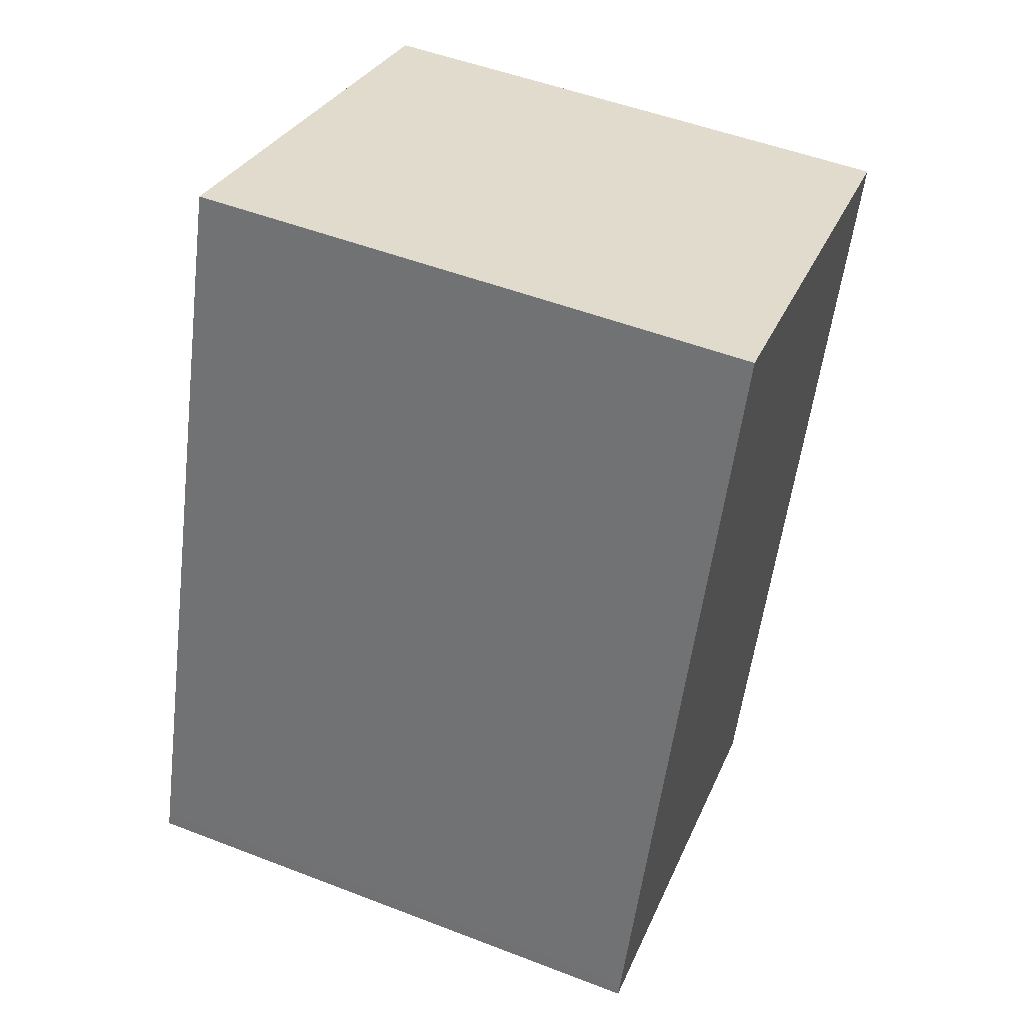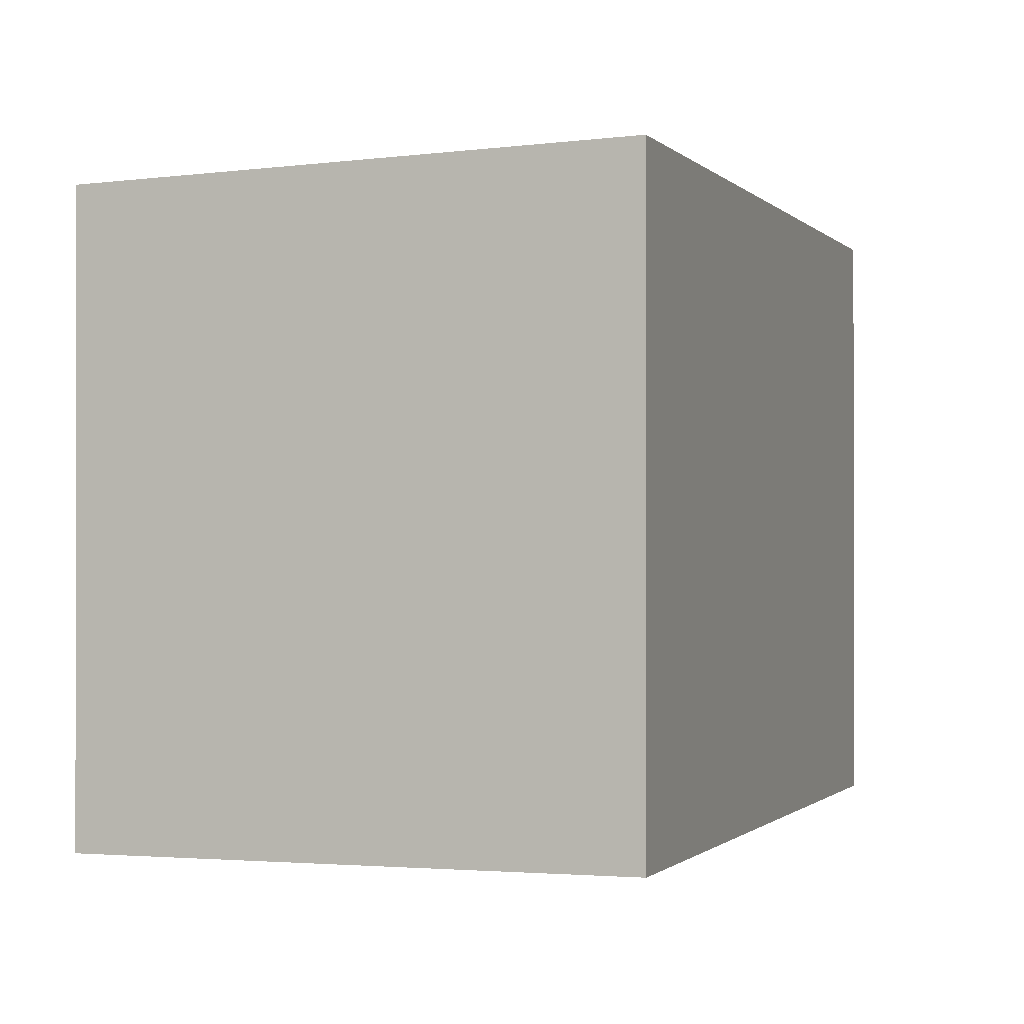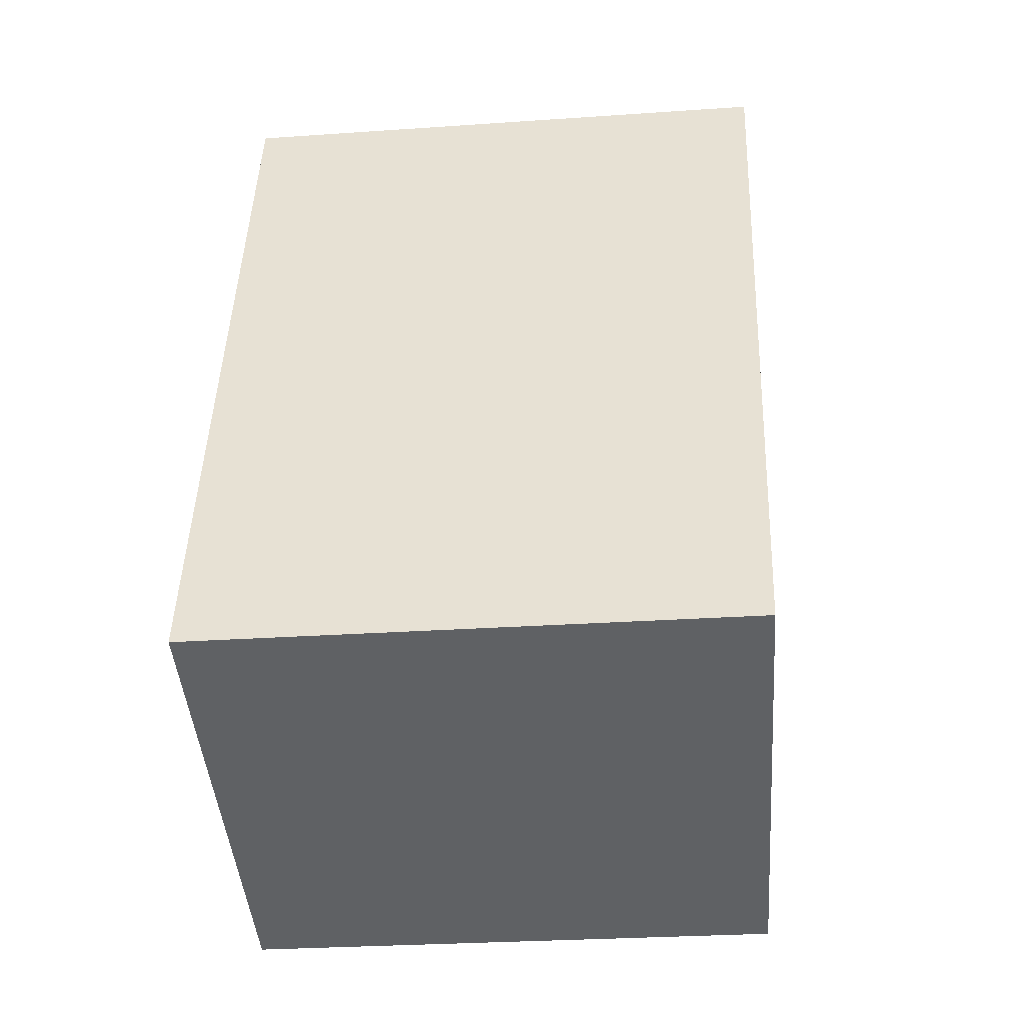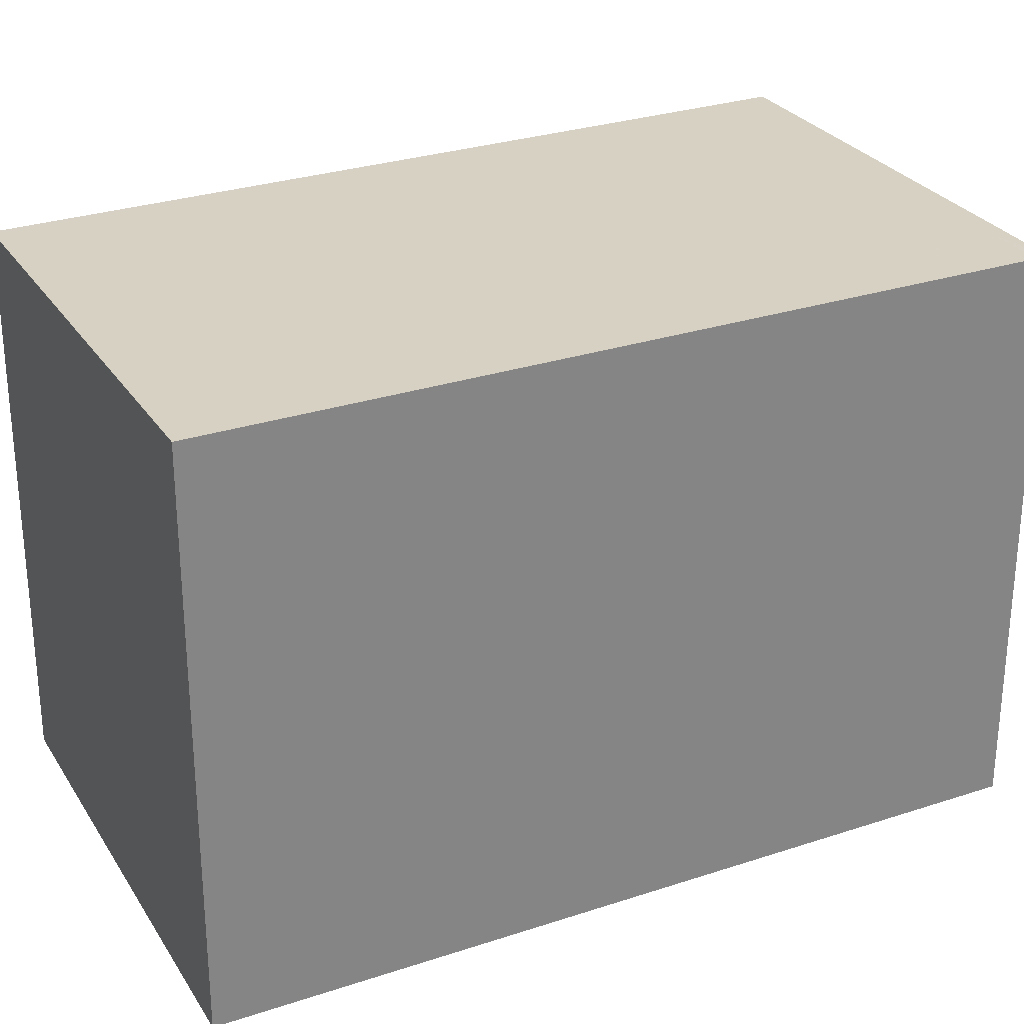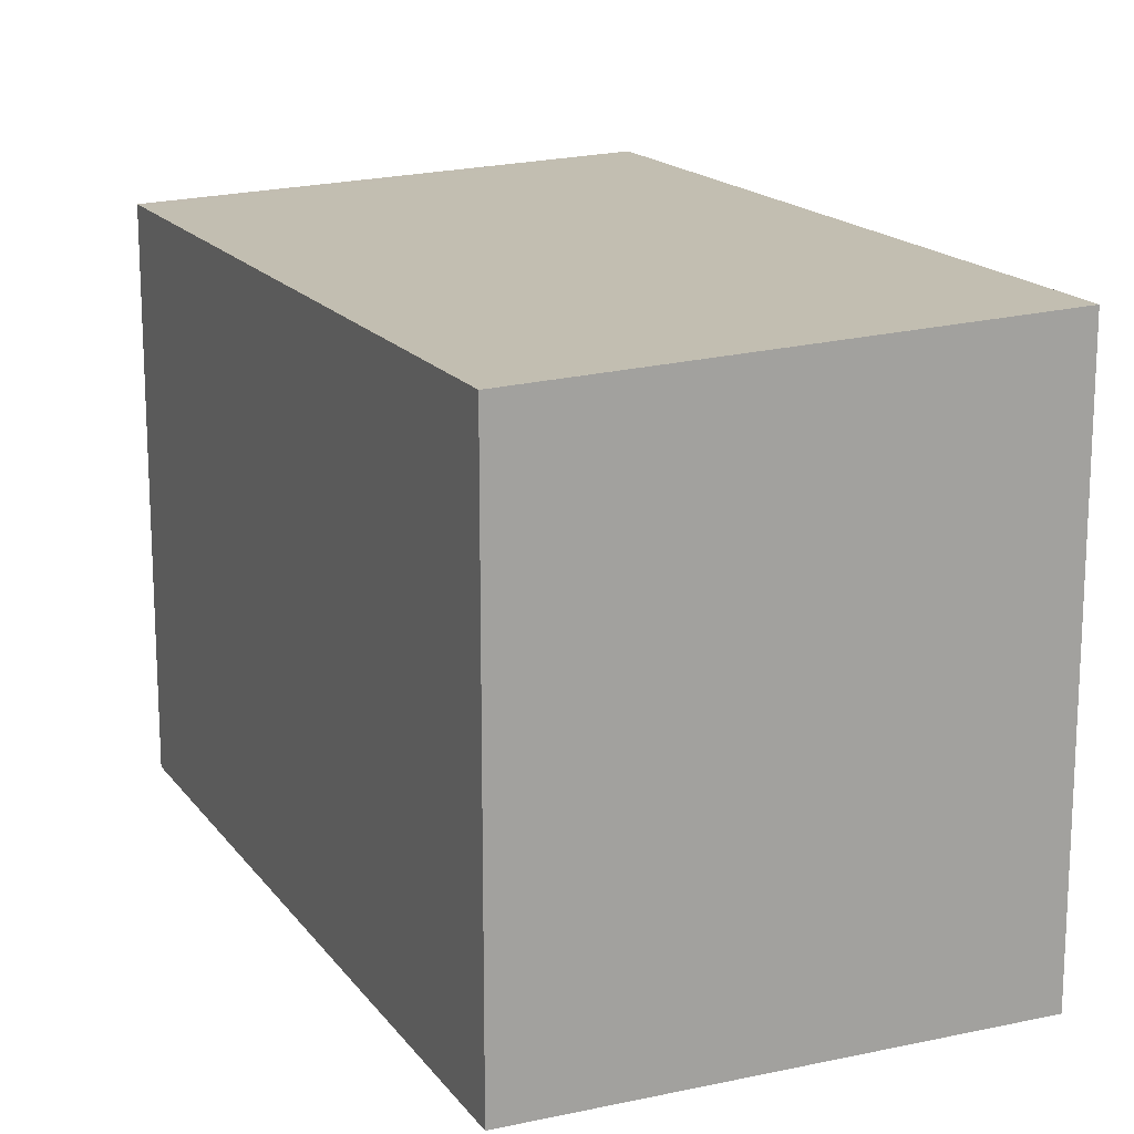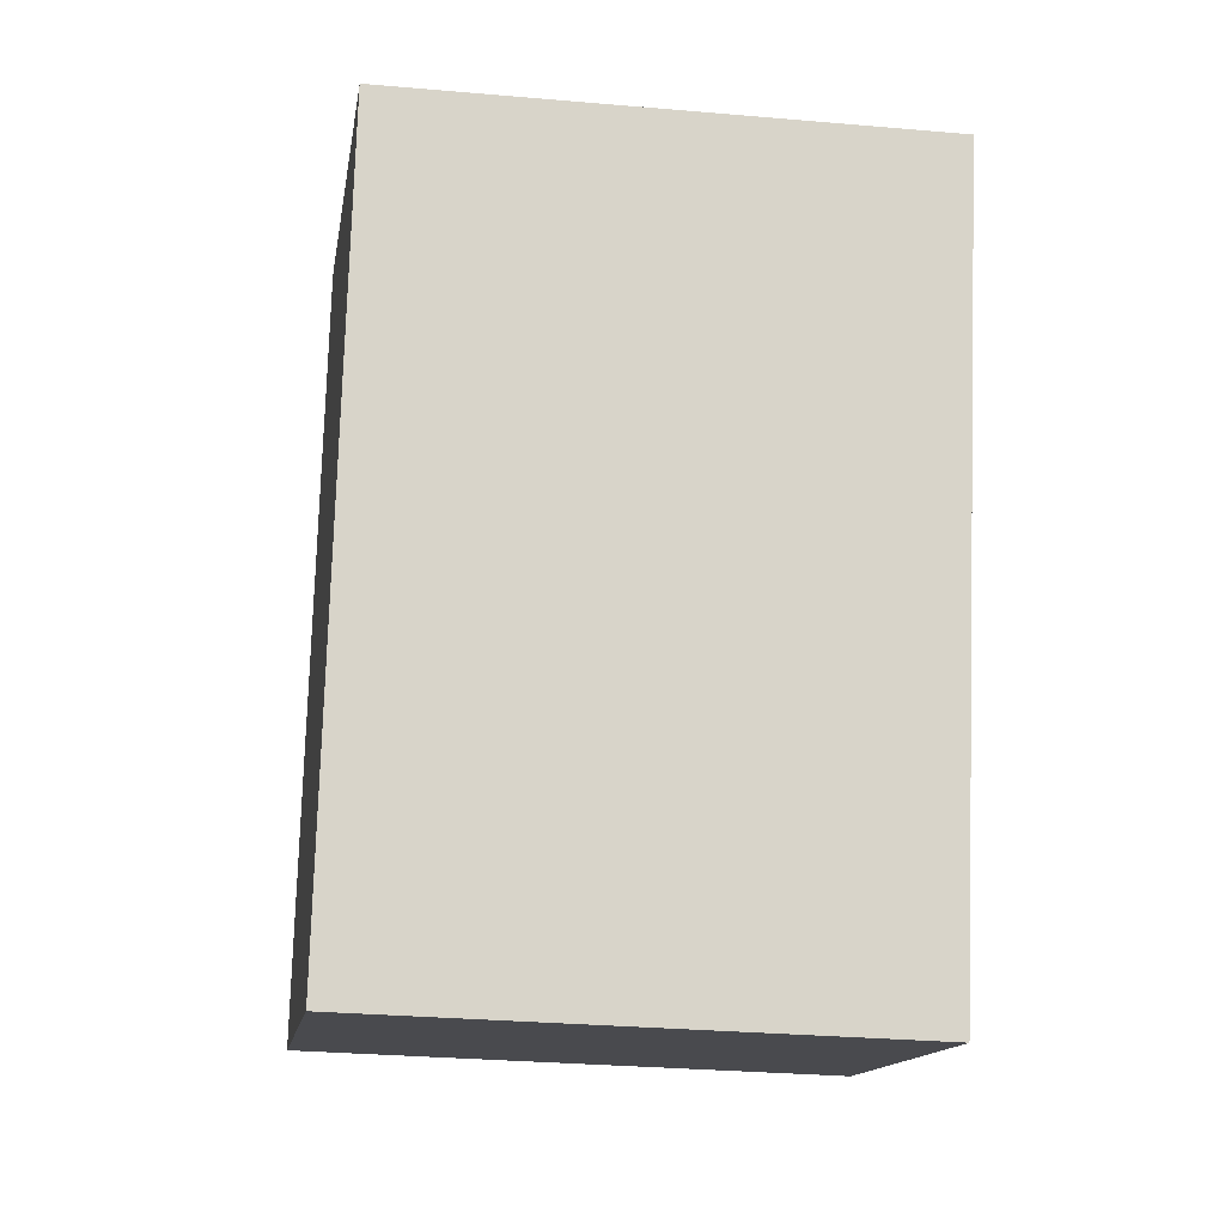
<metadata>
{"format":"obj","ext":"obj","renderer":"f3d","projection":"perspective","resolution":1024,"background":"white","views":[{"elev":50.3,"azim":-67.0,"up":"+Y"},{"elev":-0.6,"azim":-179.5,"up":"+Z"},{"elev":-27.7,"azim":-83.9,"up":"+Y"},{"elev":29.2,"azim":-134.3,"up":"+Z"},{"elev":17.0,"azim":138.0,"up":"+Z"},{"elev":-31.7,"azim":83.1,"up":"+Y"}]}
</metadata>
<code>
v -833 -922.3 2.374
v -831.9 -919.1 2.395
v -830 -919.7 2.323
v -831 -923 2.301
v -831.9 -919.1 2.395
v -830 -919.7 2.323
v -831.9 -919.1 2.395
v -831.9 -919.1 2.395
v -833 -922.3 2.373
v -831.7 -919.2 2.386
v -831.7 -919.2 2.386
v -832.7 -922.4 2.364
v -832.9 -922.3 2.374
v -832.7 -922.3 2.364
v -831 -922.9 2.301
v -831 -922.9 2.303
v -830 -919.7 2.324
v -831 -923 2.302
v -833 -922.3 2.374
v -830 -919.7 2.324
v -833 -922.3 2.374
v -833 -922.3 2.374
v -833 -922.3 0
v -833 -922.3 0
v -831.9 -919.1 2.395
v -831.9 -919.1 2.395
v -831.9 -919.1 0
v -831.9 -919.1 -4.441e-16
v -830 -919.7 2.323
v -830 -919.7 2.323
v -830 -919.7 0
v -830 -919.7 4.441e-16
v -831 -923 2.302
v -831 -923 2.301
v -831 -923 4.441e-16
v -831 -923 0
v -831.9 -919.1 2.395
v -831.9 -919.1 2.395
v -831.9 -919.1 4.441e-16
v -831.9 -919.1 0
v -831 -922.9 2.301
v -830 -919.7 2.323
v -830 -919.7 4.441e-16
v -831 -922.9 0
v -831.7 -919.2 2.386
v -831.9 -919.1 2.395
v -831.9 -919.1 -4.441e-16
v -831.7 -919.2 4.441e-16
v -833 -922.3 2.374
v -833 -922.3 2.373
v -833 -922.3 0
v -833 -922.3 0
v -830 -919.7 2.324
v -831.7 -919.2 2.386
v -831.7 -919.2 4.441e-16
v -830 -919.7 0
v -833 -922.3 2.373
v -832.7 -922.4 2.364
v -832.7 -922.4 0
v -833 -922.3 0
v -831 -923 2.301
v -831 -922.9 2.301
v -831 -922.9 0
v -831 -923 4.441e-16
v -832.7 -922.4 2.364
v -831 -923 2.302
v -831 -923 0
v -832.7 -922.4 0
v -831.9 -919.1 2.395
v -833 -922.3 2.374
v -833 -922.3 0
v -831.9 -919.1 4.441e-16
v -830 -919.7 2.323
v -830 -919.7 2.324
v -830 -919.7 0
v -830 -919.7 0
v -833 -922.3 0
v -831.9 -919.1 0
v -830 -919.7 0
v -831 -923 0
f 13 9 1 19
f 8 5 2 7
f 20 3 6 17
f 16 15 4 18
f 10 8 7 11
f 14 12 9 13
f 13 8 10 14
f 17 6 15 16
f 16 14 10 17
f 18 12 14 16
f 19 5 8 13
f 17 10 11 20
f 22 23 24 21
f 26 27 28 25
f 30 31 32 29
f 34 35 36 33
f 38 39 40 37
f 42 43 44 41
f 46 47 48 45
f 50 51 52 49
f 54 55 56 53
f 58 59 60 57
f 62 63 64 61
f 66 67 68 65
f 70 71 72 69
f 74 75 76 73
f 78 79 80 77

</code>
